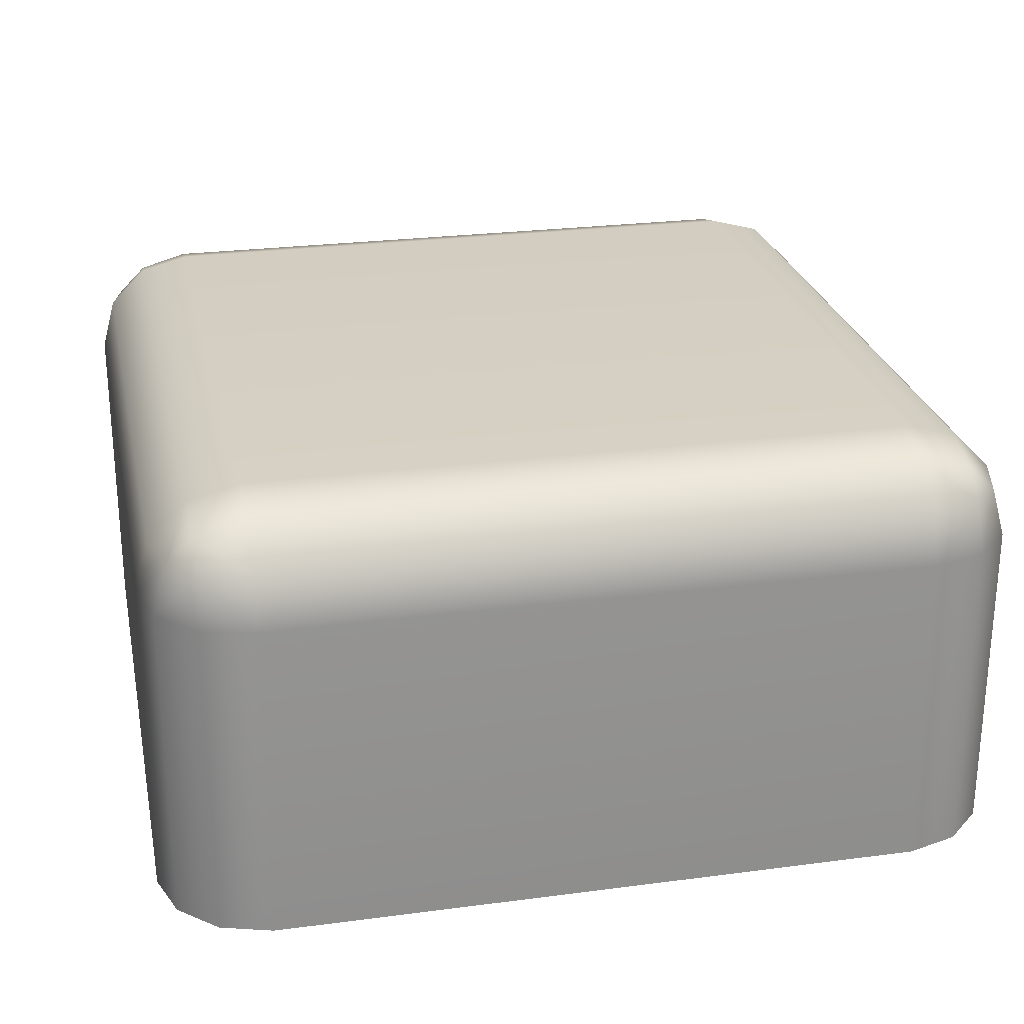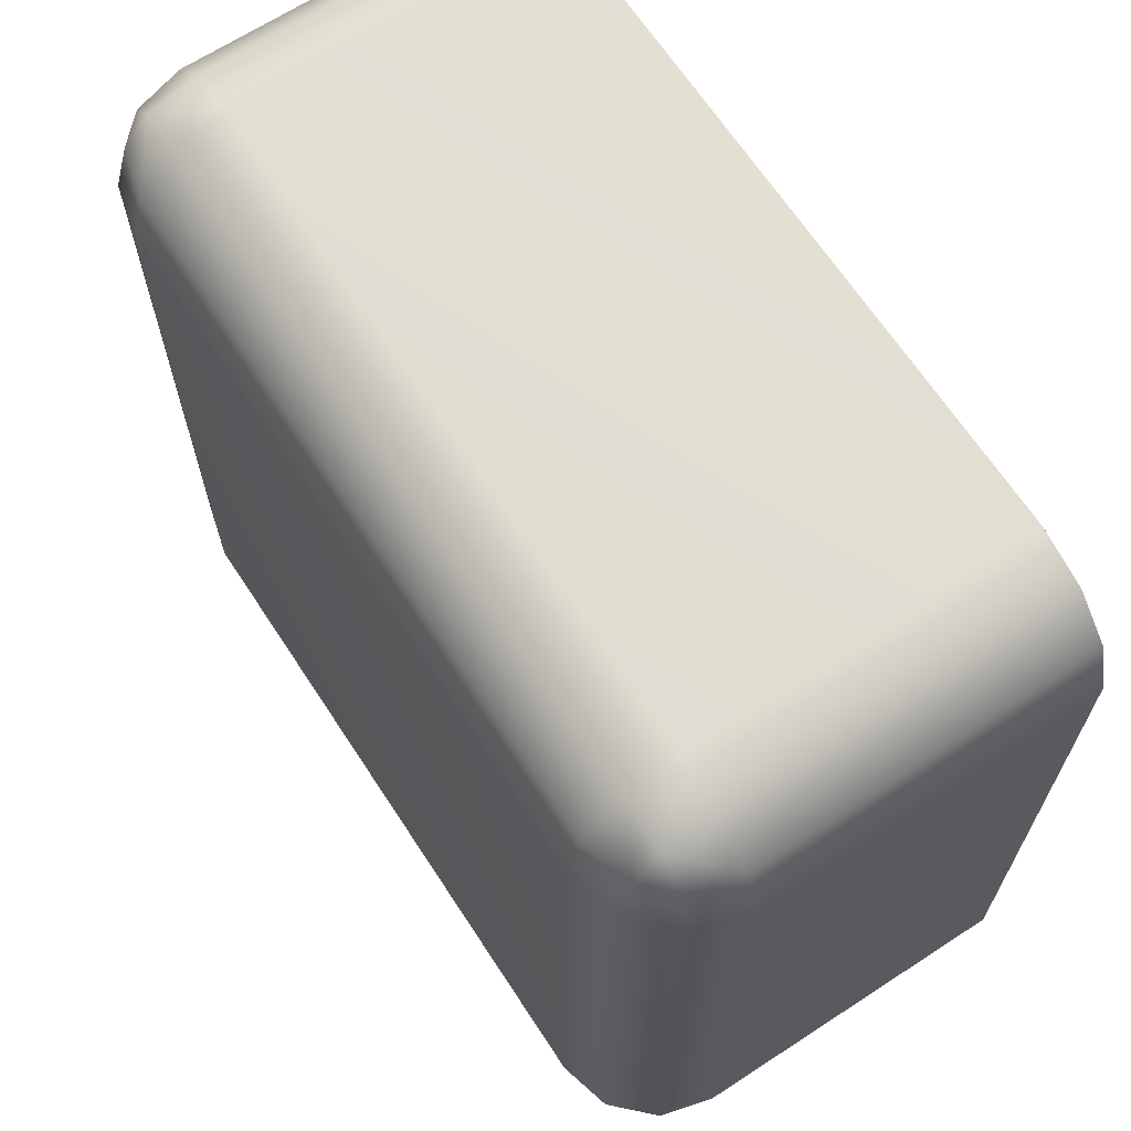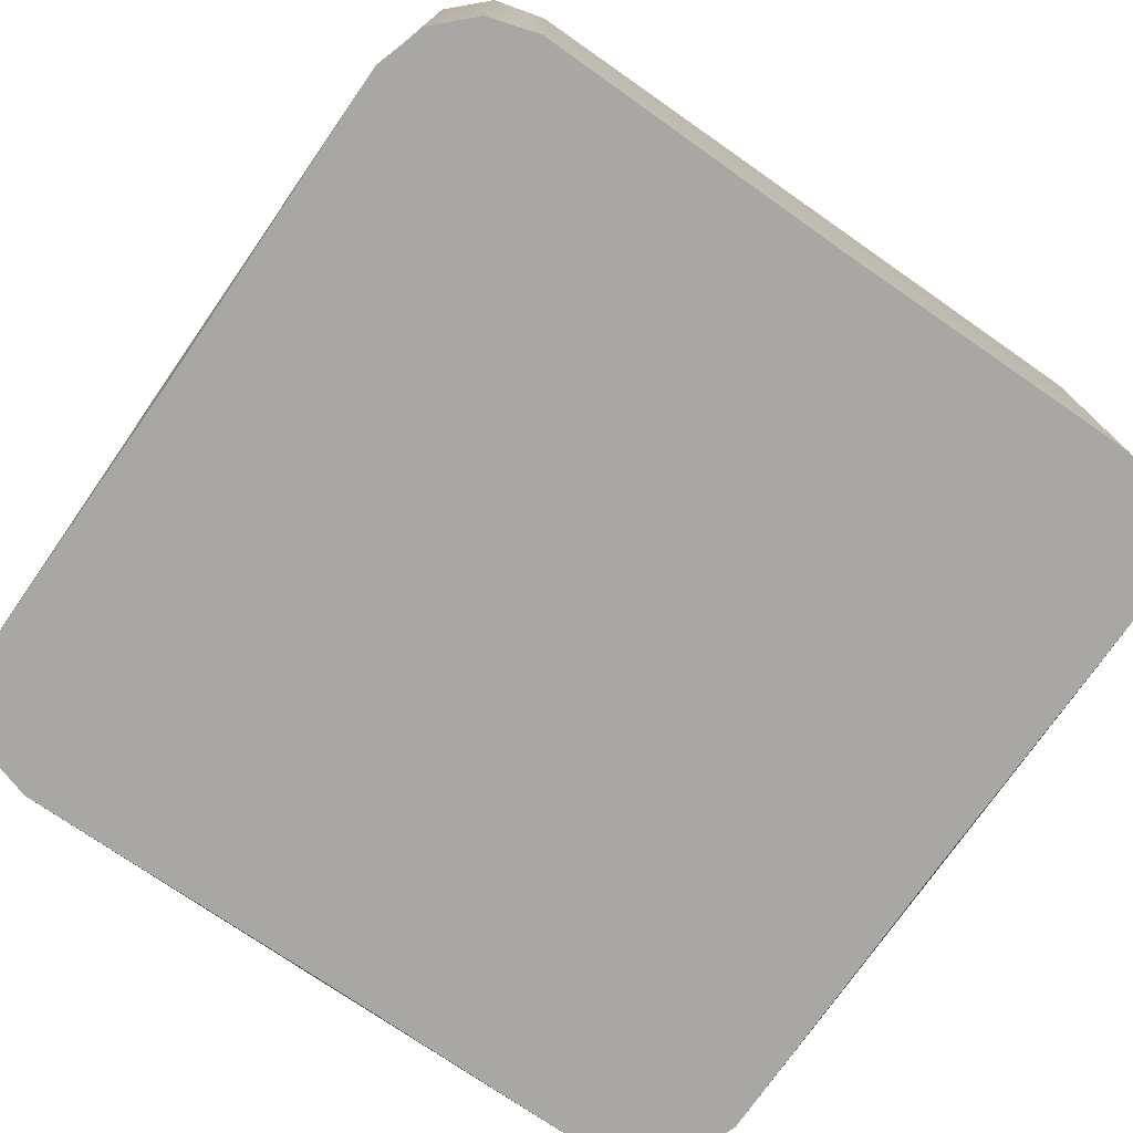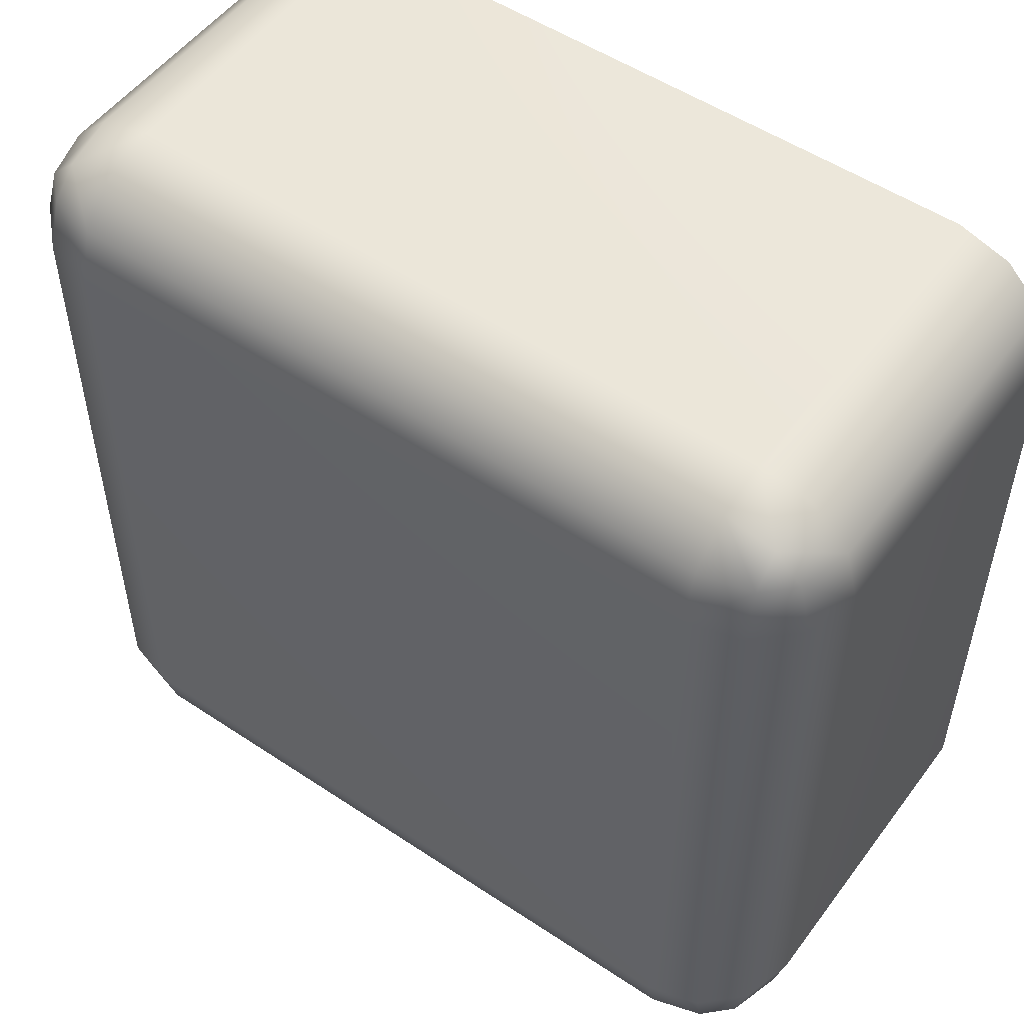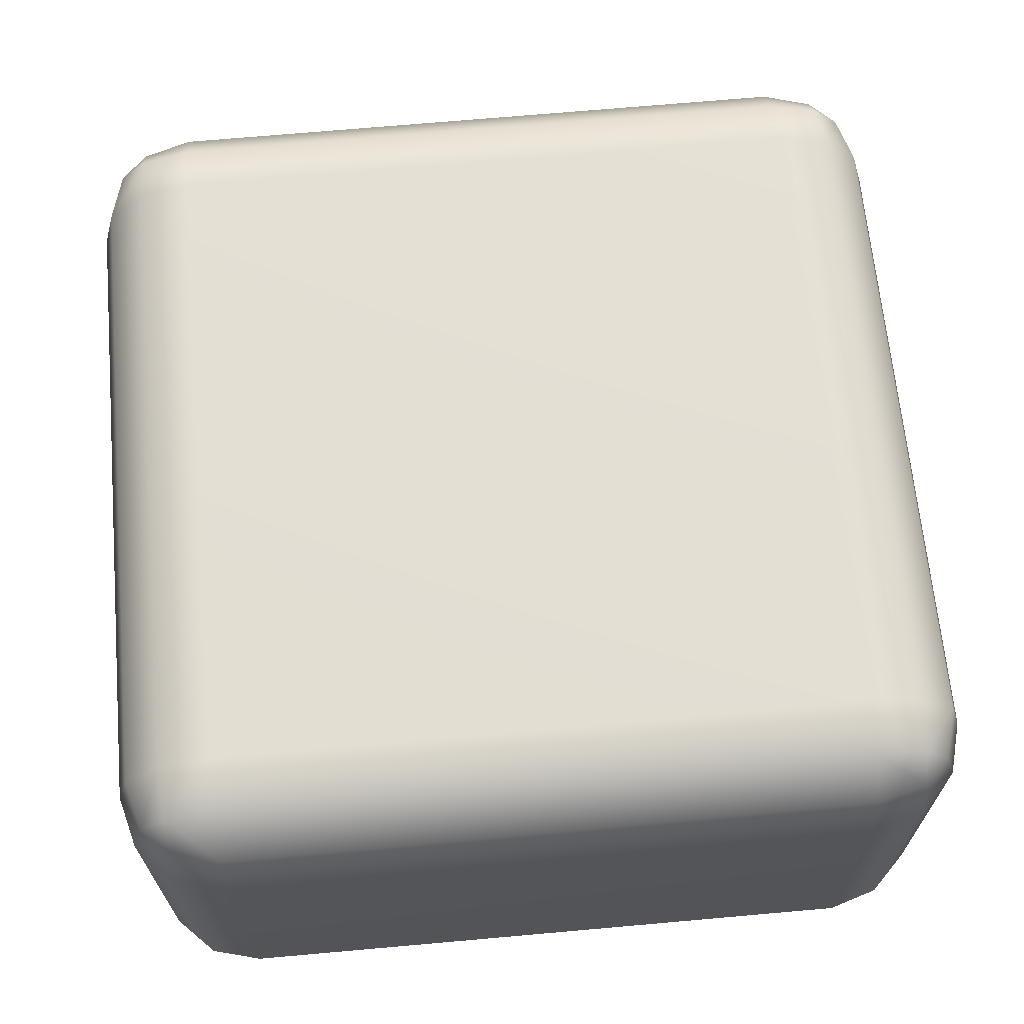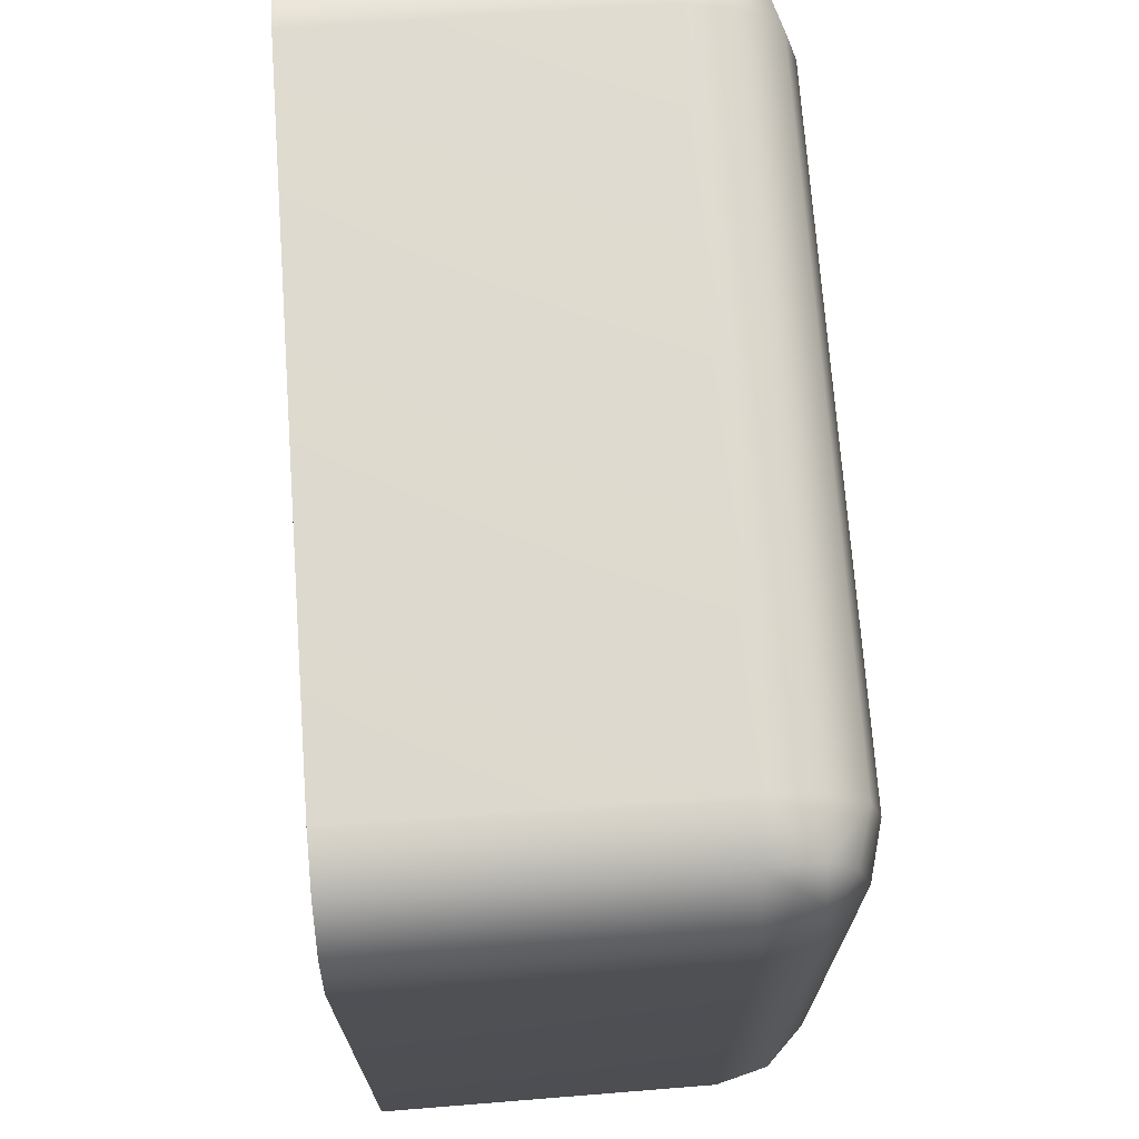
<metadata>
{"format":"obj","ext":"obj","renderer":"f3d","projection":"perspective","resolution":1024,"background":"white","views":[{"elev":25.6,"azim":-11.9,"up":"+Y"},{"elev":66.6,"azim":-123.2,"up":"+Z"},{"elev":-74.7,"azim":55.1,"up":"+Y"},{"elev":52.4,"azim":-144.3,"up":"+Z"},{"elev":66.5,"azim":-95.3,"up":"+Y"},{"elev":71.3,"azim":85.8,"up":"+Z"}]}
</metadata>
<code>
o Flat_CH
v 0.189 0.189 -0.2487
v 0.189 0.2487 -0.189
v 0.2487 0.189 -0.189
v 0.189 0.2189 -0.2408
v 0.2189 0.189 -0.2408
v 0.2176 0.2176 -0.233
v 0.2189 0.2408 -0.189
v 0.189 0.2408 -0.2189
v 0.2176 0.233 -0.2176
v 0.2408 0.189 -0.2189
v 0.2408 0.2189 -0.189
v 0.233 0.2176 -0.2176
v 0.189 0.2487 0.189
v 0.189 0.189 0.2487
v 0.2487 0.189 0.189
v 0.189 0.2408 0.2189
v 0.2189 0.2408 0.189
v 0.2176 0.233 0.2176
v 0.2189 0.189 0.2408
v 0.189 0.2189 0.2408
v 0.2176 0.2176 0.233
v 0.2408 0.2189 0.189
v 0.2408 0.189 0.2189
v 0.233 0.2176 0.2176
v -0.189 0.2487 -0.189
v -0.189 0.189 -0.2487
v -0.2487 0.189 -0.189
v -0.189 0.2408 -0.2189
v -0.2189 0.2408 -0.189
v -0.2176 0.233 -0.2176
v -0.2189 0.189 -0.2408
v -0.189 0.2189 -0.2408
v -0.2176 0.2176 -0.233
v -0.2408 0.2189 -0.189
v -0.2408 0.189 -0.2189
v -0.233 0.2176 -0.2176
v -0.189 0.2487 0.189
v -0.2487 0.189 0.189
v -0.189 0.189 0.2487
v -0.2189 0.2408 0.189
v -0.189 0.2408 0.2189
v -0.2176 0.233 0.2176
v -0.2408 0.189 0.2189
v -0.2408 0.2189 0.189
v -0.233 0.2176 0.2176
v -0.189 0.2189 0.2408
v -0.2189 0.189 0.2408
v -0.2176 0.2176 0.233
v -0.189 0 0.25
v 0 0 0.2487
v 0.189 0 0.25
v -0.25 0 0.189
v -0.2487 0 0
v -0.2487 0 -0.189
v 0.25 0 0.189
v 0.25 0 -0.189
v 0.2487 0 0
v 0.2408 -0 0.2189
v 0.2408 -0 -0.2189
v -0.2189 -0 -0.2408
v 0.2189 -0 -0.2408
v -0.189 0 -0.25
v 0 0 -0.2487
v 0.189 0 -0.2487
v -0.2189 -0 0.2408
v 0.2189 -0 0.2408
v -0.2408 -0 0.2189
v -0.2408 -0 -0.2189
v -0.1598 -0 -0.1889
v -0.1538 0 -0.1407
v -0.1521 0 0
v -0.1543 0 0.1407
v -0.1598 -0 0.1889
v 0 -0 -0.1848
v 0.000294 0 -0.1329
v 0 0 0
v 0 0 0.1329
v 0 -0 0.1848
v 0.1598 -0 -0.1883
v 0.1545 0 -0.1403
v 0.1521 0 0.000268
v 0.1543 0 0.1409
v 0.1598 -0 0.189
f 37 13 2 25
f 1 4 6 5
f 4 8 9 6
f 2 7 9 8
f 7 11 12 9
f 3 10 12 11
f 10 5 6 12
f 6 9 12
f 13 16 18 17
f 16 20 21 18
f 14 19 21 20
f 19 23 24 21
f 15 22 24 23
f 22 17 18 24
f 18 21 24
f 25 28 30 29
f 28 32 33 30
f 26 31 33 32
f 31 35 36 33
f 27 34 36 35
f 34 29 30 36
f 30 33 36
f 37 40 42 41
f 40 44 45 42
f 38 43 45 44
f 43 47 48 45
f 39 46 48 47
f 46 41 42 48
f 42 45 48
f 2 13 17 7
f 7 17 22 11
f 11 22 15 3
f 14 51 66 19
f 19 66 58 23
f 23 58 55 15
f 13 37 41 16
f 16 41 46 20
f 20 46 39 14
f 38 52 67 43
f 43 67 65 47
f 47 65 49 39
f 37 25 29 40
f 40 29 34 44
f 44 34 27 38
f 26 62 60 31
f 31 60 68 35
f 35 68 54 27
f 25 2 8 28
f 28 8 4 32
f 32 4 1 26
f 64 63 62 26 1
f 54 53 52 38 27
f 56 59 10 3
f 59 61 5 10
f 49 50 51 14 39
f 55 57 56 3 15
f 61 64 1 5
f 60 62 69 68
f 62 63 74 69
f 63 64 79 74
f 64 61 59 79
f 68 69 70 54
f 69 74 75 70
f 74 79 80 75
f 79 59 56 80
f 54 70 71 53
f 70 75 76 71
f 75 80 81 76
f 80 56 57 81
f 53 71 72 52
f 71 76 77 72
f 76 81 82 77
f 81 57 55 82
f 52 72 73 67
f 72 77 78 73
f 77 82 83 78
f 82 55 58 83
f 67 73 49 65
f 73 78 50 49
f 78 83 51 50
f 83 58 66 51

</code>
